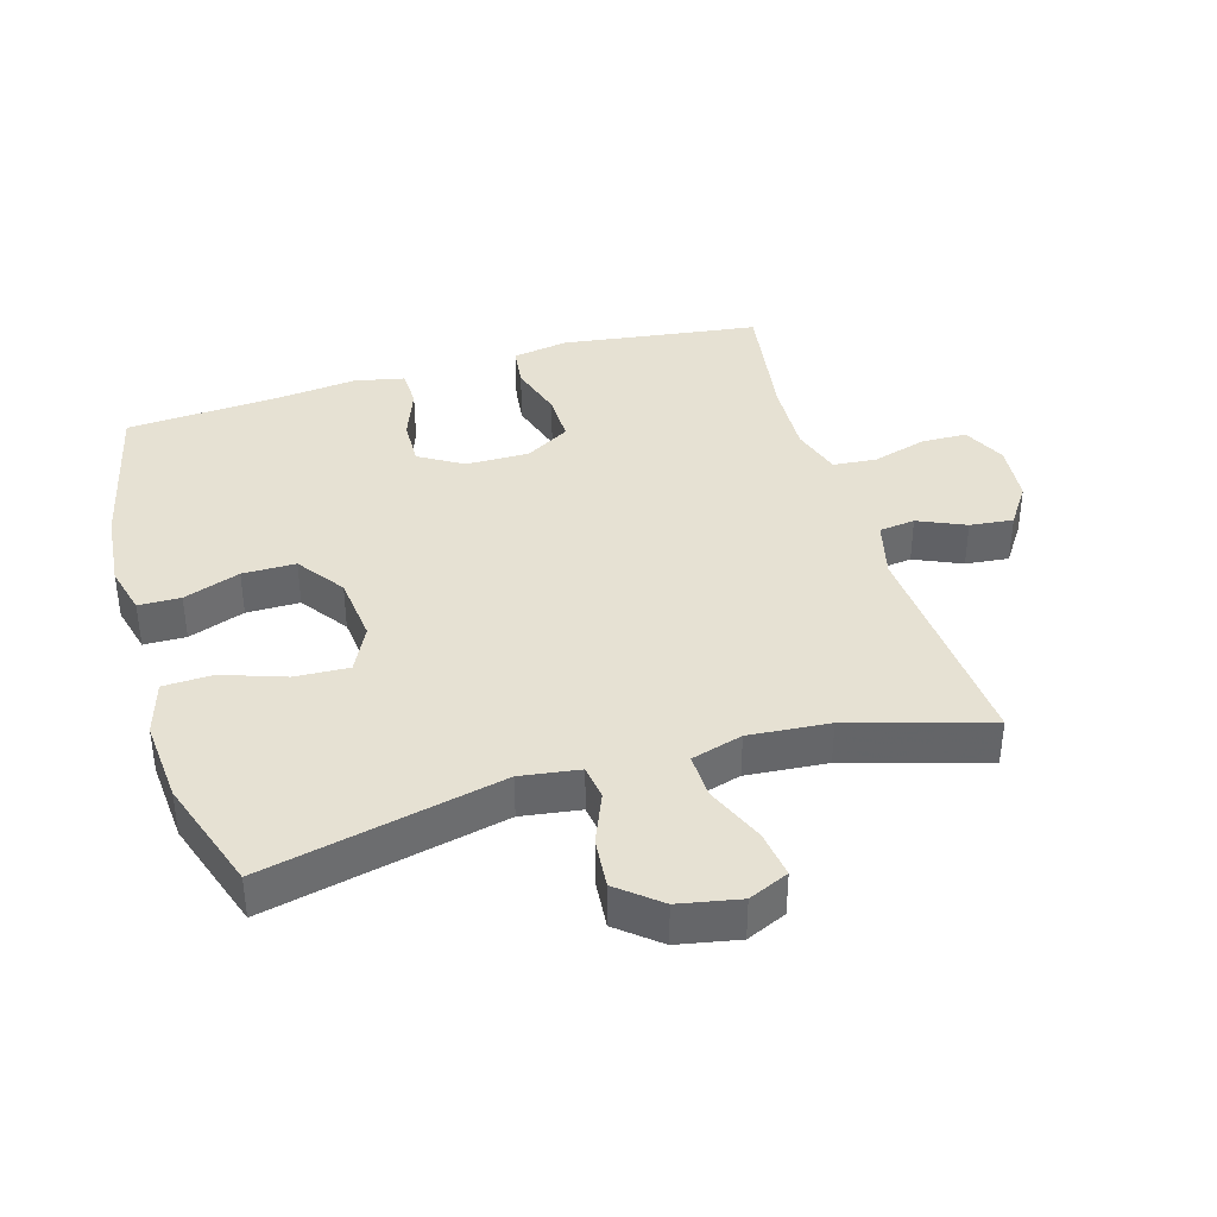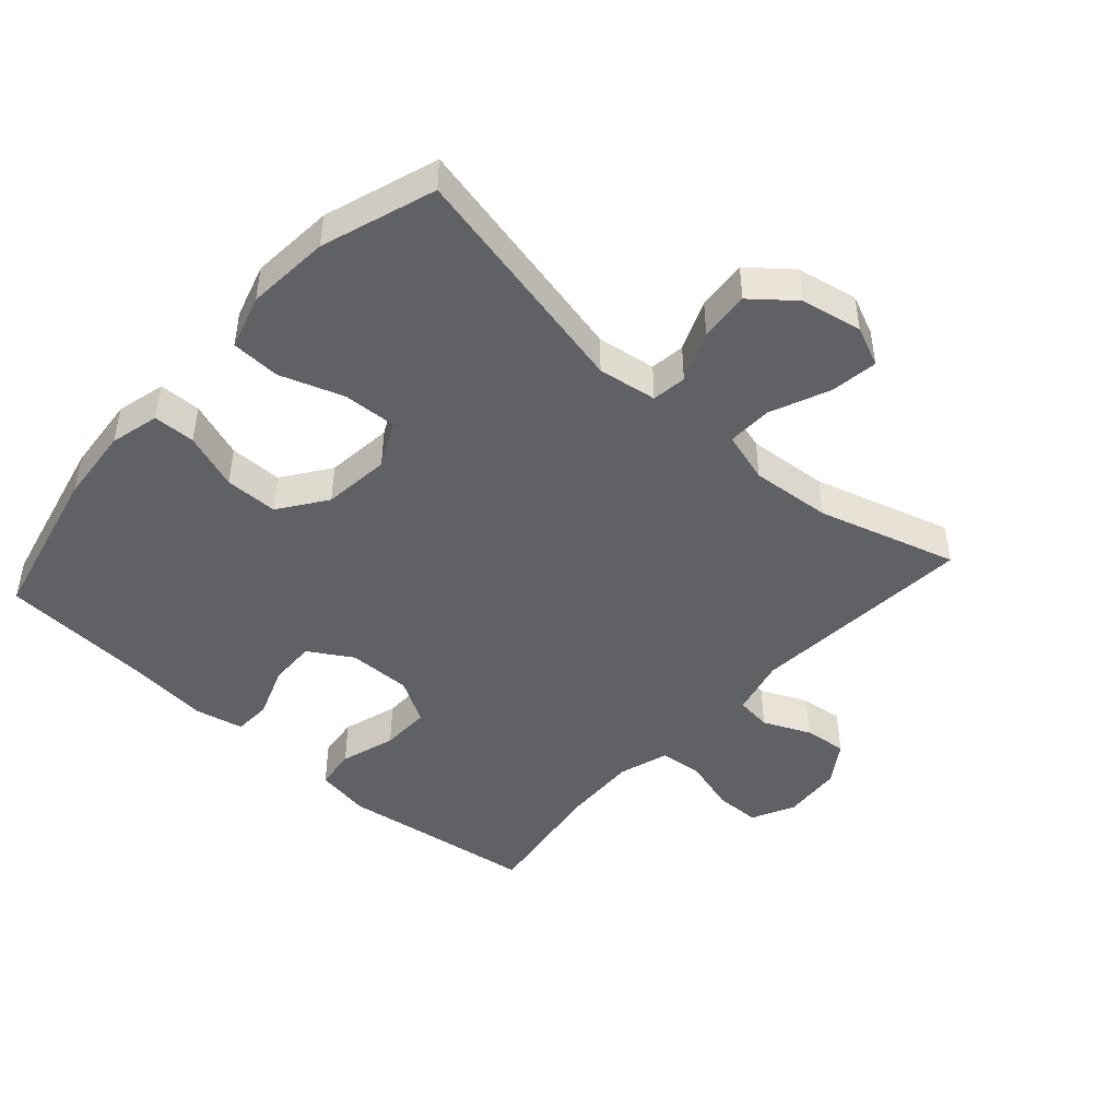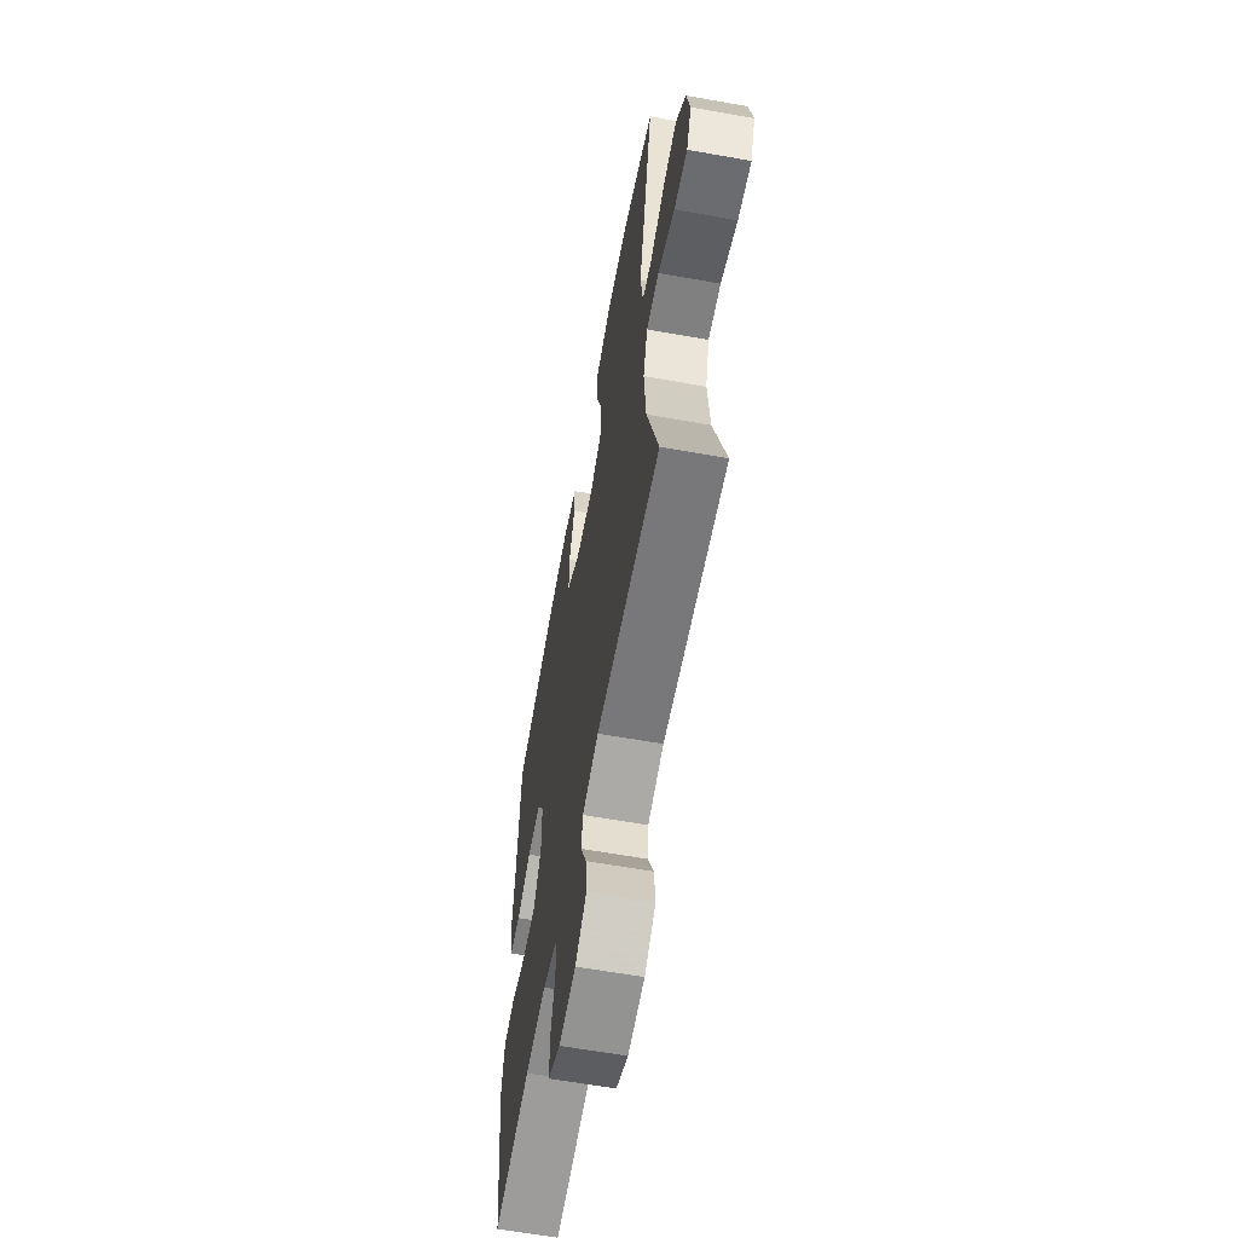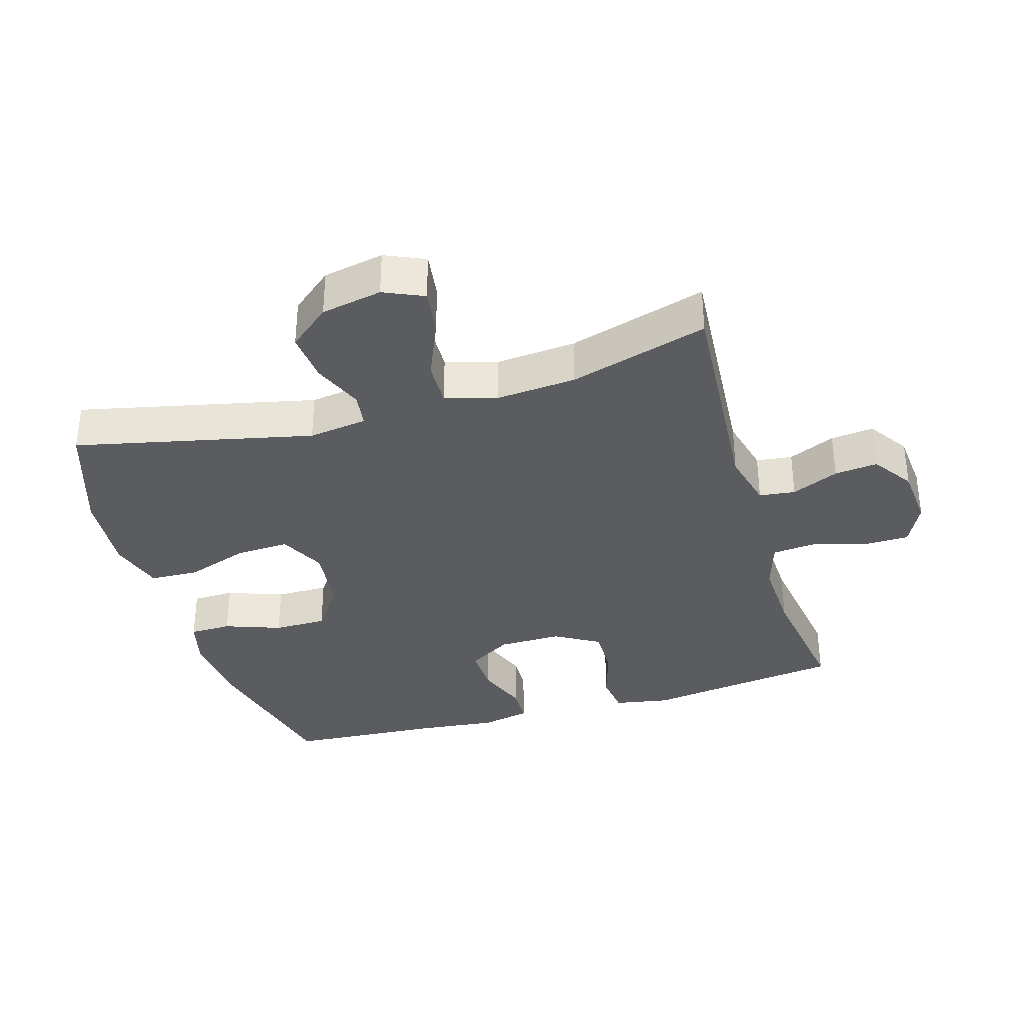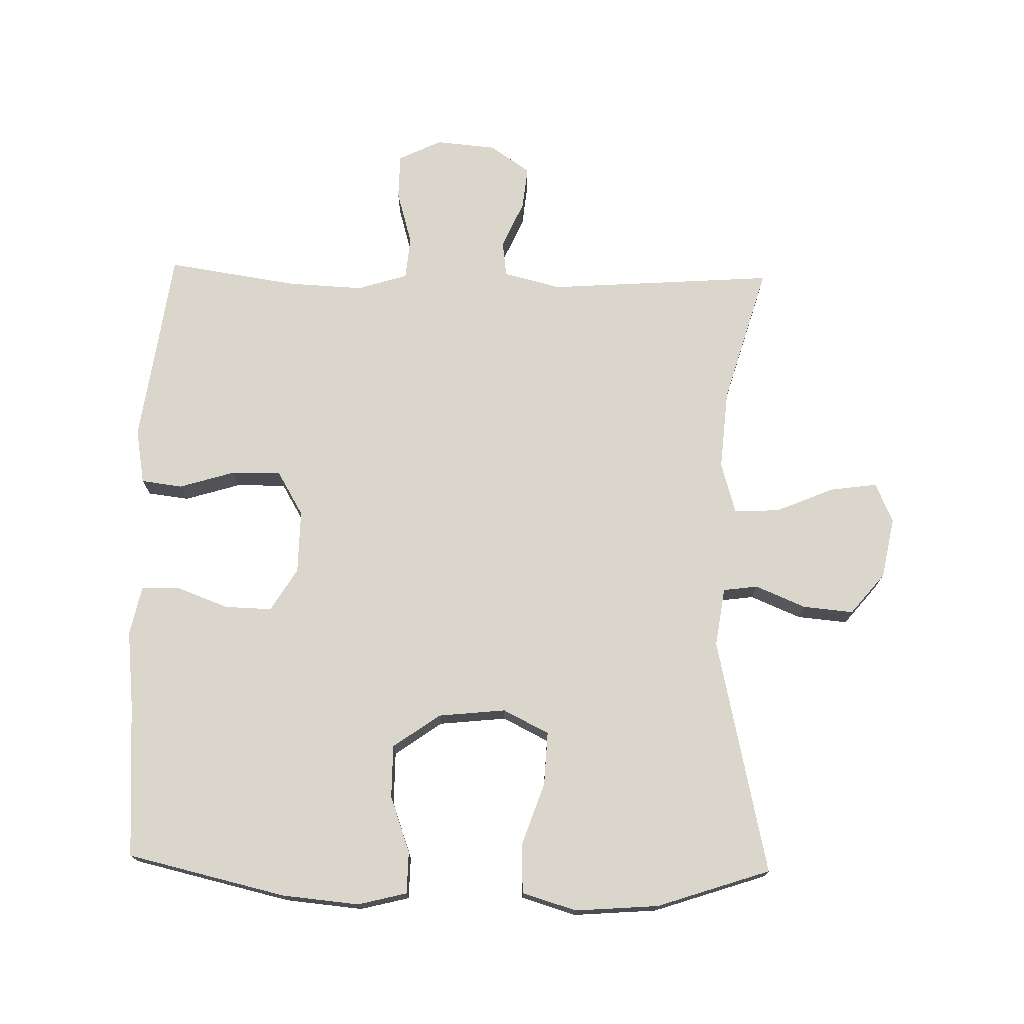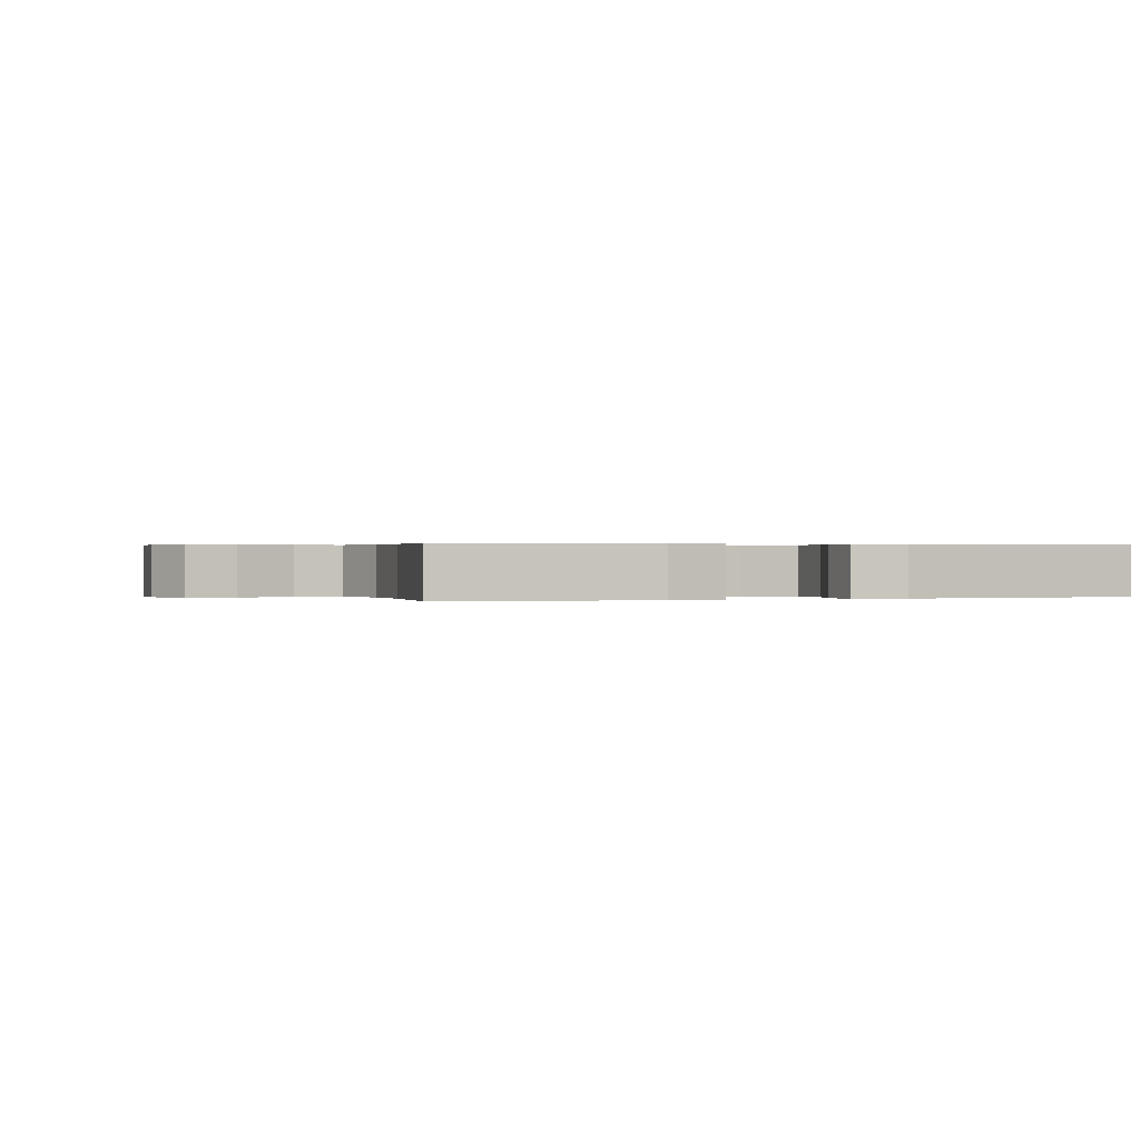
<metadata>
{"format":"obj","ext":"obj","renderer":"f3d","projection":"perspective","resolution":1024,"background":"white","views":[{"elev":38.6,"azim":73.5,"up":"+Y"},{"elev":-45.9,"azim":48.1,"up":"+Y"},{"elev":-61.7,"azim":79.7,"up":"+Z"},{"elev":-34.8,"azim":106.5,"up":"+Y"},{"elev":73.6,"azim":1.4,"up":"+Y"},{"elev":0.2,"azim":-111.1,"up":"+Y"}]}
</metadata>
<code>
v -0.5 0.07 -0.5
v -0.523 0.07 -0.328
v -0.541 0.07 -0.199
v -0.526 0.07 -0.114
v -0.463 0.07 -0.106
v -0.378 0.07 -0.132
v -0.302 0.07 -0.133
v -0.262 0.07 -0.065
v -0.263 0.07 0.032
v -0.303 0.07 0.098
v -0.375 0.07 0.096
v -0.455 0.07 0.066
v -0.513 0.07 0.068
v -0.529 0.07 0.143
v -0.516 0.07 0.261
v -0.5 0.07 0.5
v -0.258 0.07 0.556
v -0.14 0.07 0.567
v -0.065 0.07 0.548
v -0.064 0.07 0.484
v -0.095 0.07 0.398
v -0.095 0.07 0.317
v -0.023 0.07 0.266
v 0.08 0.07 0.255
v 0.15 0.07 0.29
v 0.146 0.07 0.372
v 0.113 0.07 0.468
v 0.116 0.07 0.543
v 0.199 0.07 0.568
v 0.327 0.07 0.558
v 0.5 0.07 0.5
v 0.419 0.07 0.138
v 0.432 0.07 0.048
v 0.485 0.07 0.041
v 0.562 0.07 0.073
v 0.639 0.07 0.08
v 0.691 0.07 0.017
v 0.709 0.07 -0.076
v 0.682 0.07 -0.137
v 0.61 0.07 -0.127
v 0.52 0.07 -0.089
v 0.451 0.07 -0.087
v 0.428 0.07 -0.165
v 0.438 0.07 -0.288
v 0.5 0.07 -0.5
v 0.152 0.07 -0.475
v 0.064 0.07 -0.497
v 0.057 0.07 -0.552
v 0.089 0.07 -0.624
v 0.096 0.07 -0.69
v 0.034 0.07 -0.732
v -0.058 0.07 -0.74
v -0.124 0.07 -0.708
v -0.125 0.07 -0.638
v -0.101 0.07 -0.555
v -0.107 0.07 -0.489
v -0.184 0.07 -0.465
v -0.299 0.07 -0.47
v -0.5 0 -0.5
v -0.523 0 -0.328
v -0.541 0 -0.199
v -0.526 0 -0.114
v -0.463 0 -0.106
v -0.378 0 -0.132
v -0.302 0 -0.133
v -0.262 0 -0.065
v -0.263 0 0.032
v -0.303 0 0.098
v -0.375 0 0.096
v -0.455 0 0.066
v -0.513 0 0.068
v -0.529 0 0.143
v -0.516 0 0.261
v -0.5 0 0.5
v -0.258 0 0.556
v -0.14 0 0.567
v -0.065 0 0.548
v -0.064 0 0.484
v -0.095 0 0.398
v -0.095 0 0.317
v -0.023 0 0.266
v 0.08 0 0.255
v 0.15 0 0.29
v 0.146 0 0.372
v 0.113 0 0.468
v 0.116 0 0.543
v 0.199 0 0.568
v 0.327 0 0.558
v 0.5 0 0.5
v 0.419 0 0.138
v 0.432 0 0.048
v 0.485 0 0.041
v 0.562 0 0.073
v 0.639 0 0.08
v 0.691 0 0.017
v 0.709 0 -0.076
v 0.682 0 -0.137
v 0.61 0 -0.127
v 0.52 0 -0.089
v 0.451 0 -0.087
v 0.428 0 -0.165
v 0.438 0 -0.288
v 0.5 0 -0.5
v 0.152 0 -0.475
v 0.064 0 -0.497
v 0.057 0 -0.552
v 0.089 0 -0.624
v 0.096 0 -0.69
v 0.034 0 -0.732
v -0.058 0 -0.74
v -0.124 0 -0.708
v -0.125 0 -0.638
v -0.101 0 -0.555
v -0.107 0 -0.489
v -0.184 0 -0.465
v -0.299 0 -0.47
f 52 53 54 55
f 52 55 56
f 51 52 56
f 48 49 50 51
f 47 48 51 56
f 46 47 56 57
f 44 45 46
f 43 44 46 57
f 38 39 40 41
f 38 41 42
f 37 38 42
f 34 35 36 37
f 34 37 42
f 33 34 42 43
f 29 30 31 32
f 26 27 28 29
f 25 26 29 32
f 24 25 32 33
f 18 19 20 21
f 18 21 22
f 15 16 17 18
f 15 18 22
f 14 15 22 23
f 11 12 13 14
f 10 11 14 23
f 3 4 5 6
f 2 3 6 7
f 58 1 2 7
f 57 58 7 8
f 43 57 8 9
f 23 24 33 43
f 9 10 23 43
f 113 112 111 110
f 114 113 110
f 114 110 109
f 109 108 107 106
f 114 109 106 105
f 115 114 105 104
f 104 103 102
f 115 104 102 101
f 99 98 97 96
f 100 99 96
f 100 96 95
f 95 94 93 92
f 100 95 92
f 101 100 92 91
f 90 89 88 87
f 87 86 85 84
f 90 87 84 83
f 91 90 83 82
f 79 78 77 76
f 80 79 76
f 76 75 74 73
f 80 76 73
f 81 80 73 72
f 72 71 70 69
f 81 72 69 68
f 64 63 62 61
f 65 64 61 60
f 65 60 59 116
f 66 65 116 115
f 67 66 115 101
f 101 91 82 81
f 101 81 68 67
f 1 59 60 2
f 2 60 61 3
f 3 61 62 4
f 4 62 63 5
f 5 63 64 6
f 6 64 65 7
f 7 65 66 8
f 8 66 67 9
f 9 67 68 10
f 10 68 69 11
f 11 69 70 12
f 12 70 71 13
f 13 71 72 14
f 14 72 73 15
f 15 73 74 16
f 16 74 75 17
f 17 75 76 18
f 18 76 77 19
f 19 77 78 20
f 20 78 79 21
f 21 79 80 22
f 22 80 81 23
f 23 81 82 24
f 24 82 83 25
f 25 83 84 26
f 26 84 85 27
f 27 85 86 28
f 28 86 87 29
f 29 87 88 30
f 30 88 89 31
f 31 89 90 32
f 32 90 91 33
f 33 91 92 34
f 34 92 93 35
f 35 93 94 36
f 36 94 95 37
f 37 95 96 38
f 38 96 97 39
f 39 97 98 40
f 40 98 99 41
f 41 99 100 42
f 42 100 101 43
f 43 101 102 44
f 44 102 103 45
f 45 103 104 46
f 46 104 105 47
f 47 105 106 48
f 48 106 107 49
f 49 107 108 50
f 50 108 109 51
f 51 109 110 52
f 52 110 111 53
f 53 111 112 54
f 54 112 113 55
f 55 113 114 56
f 56 114 115 57
f 57 115 116 58
f 58 116 59 1

</code>
